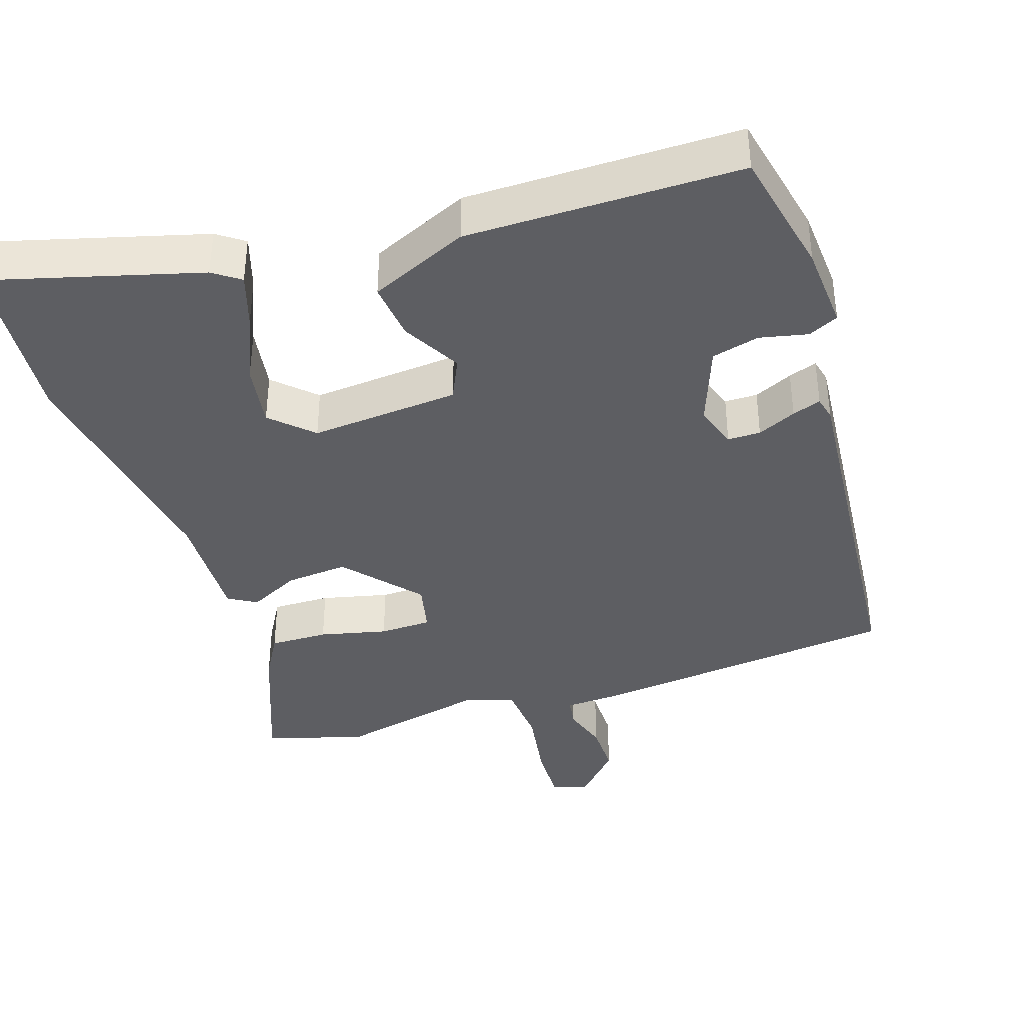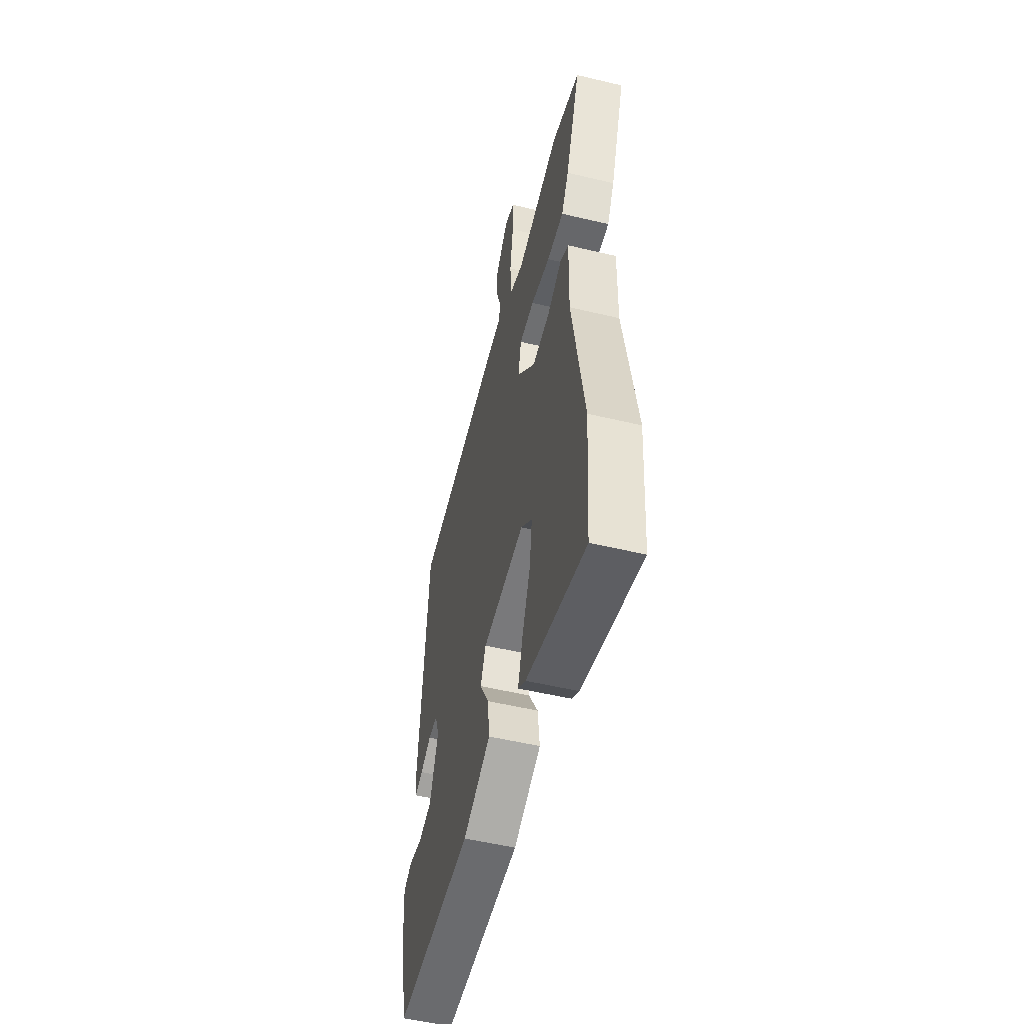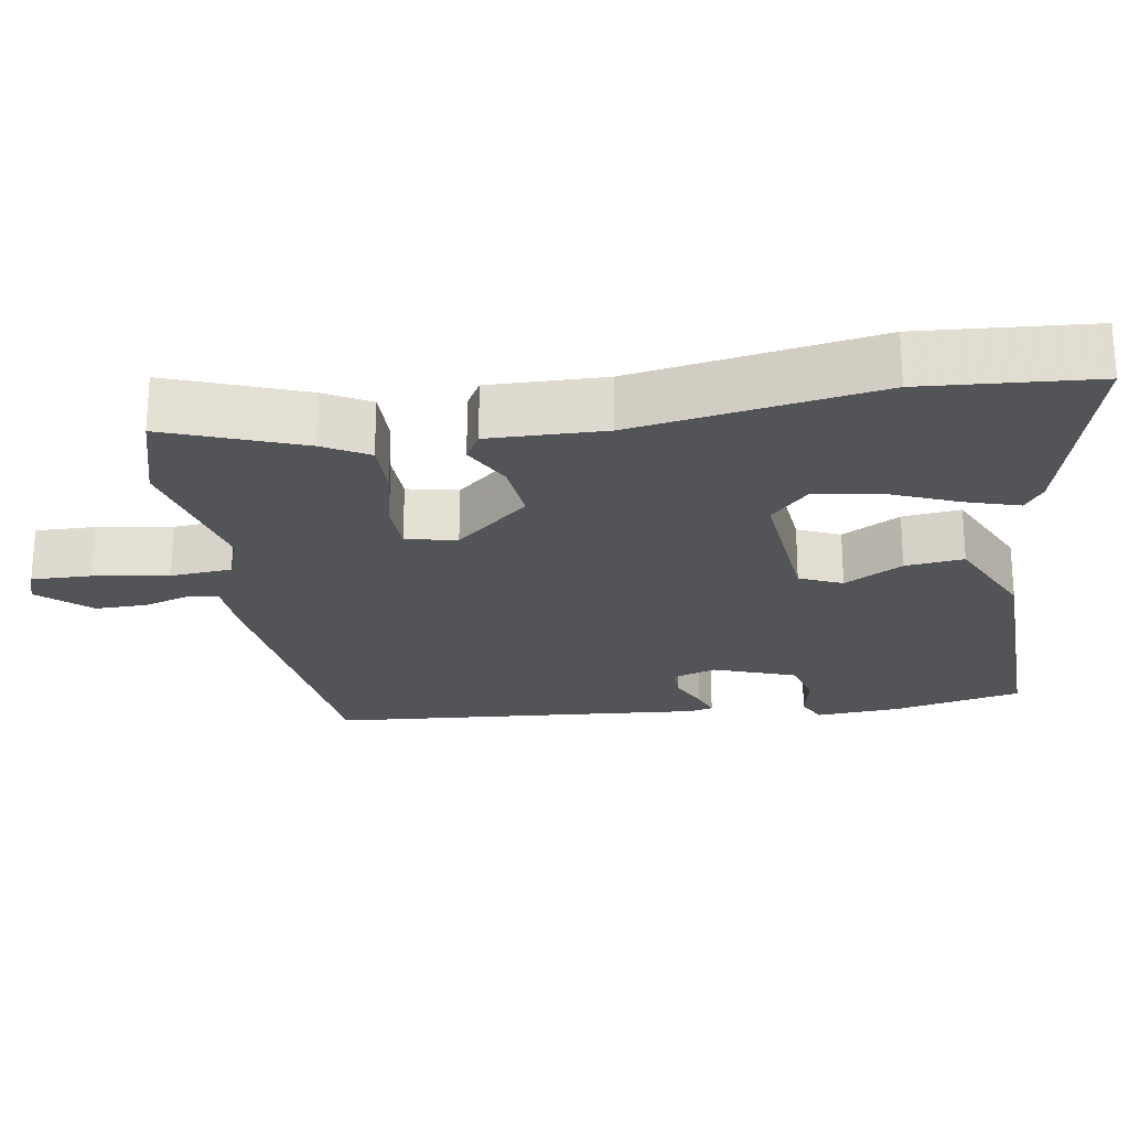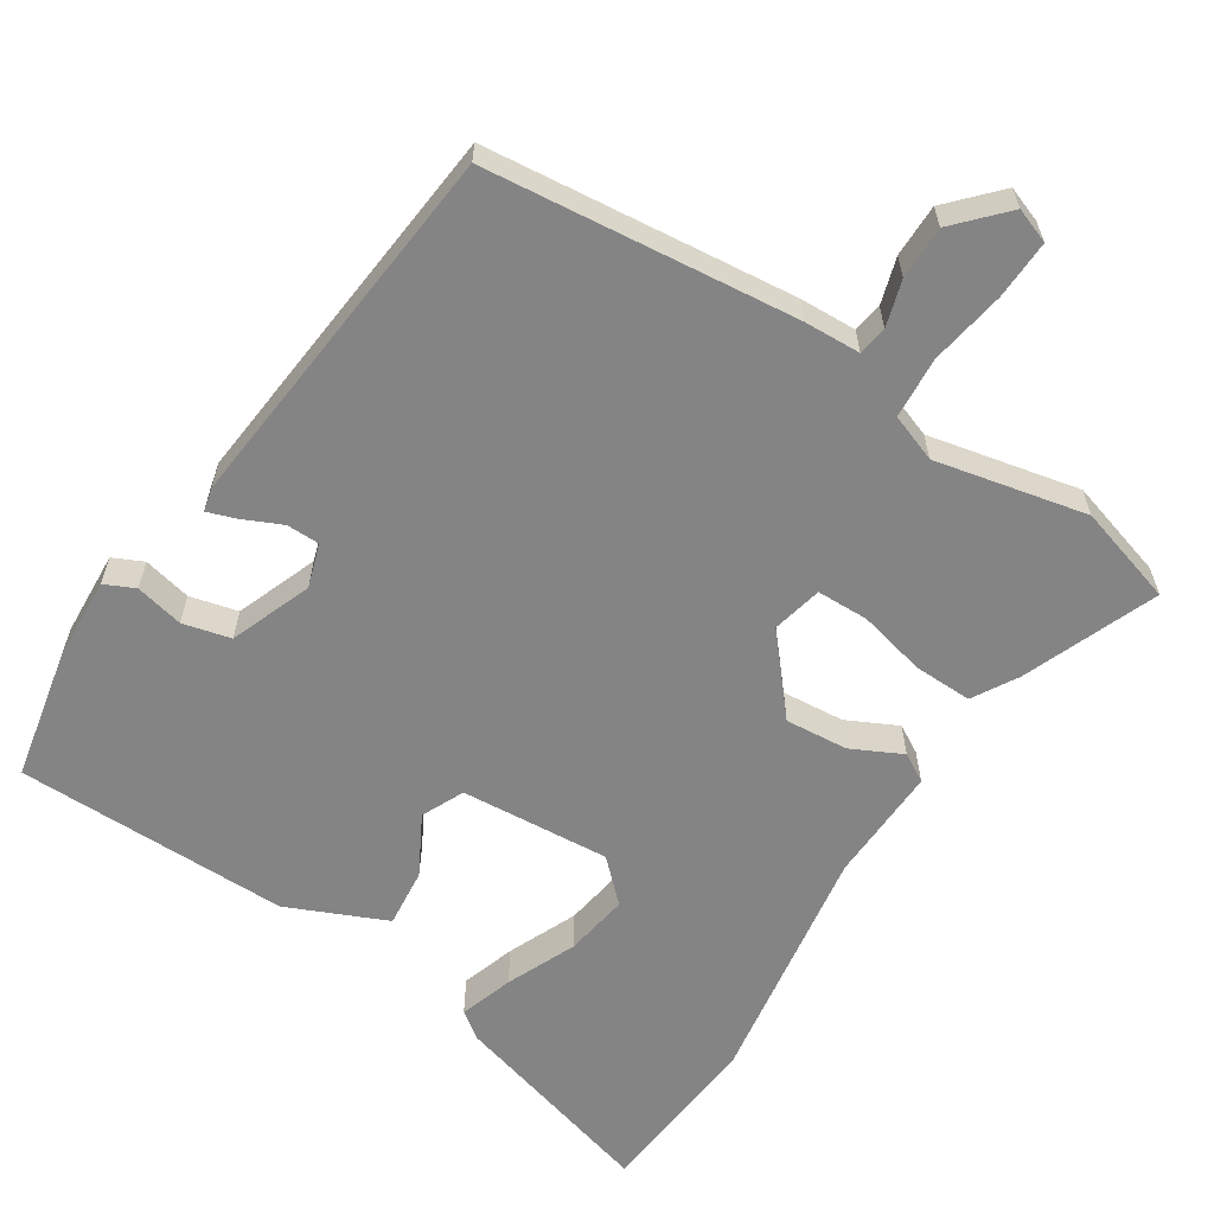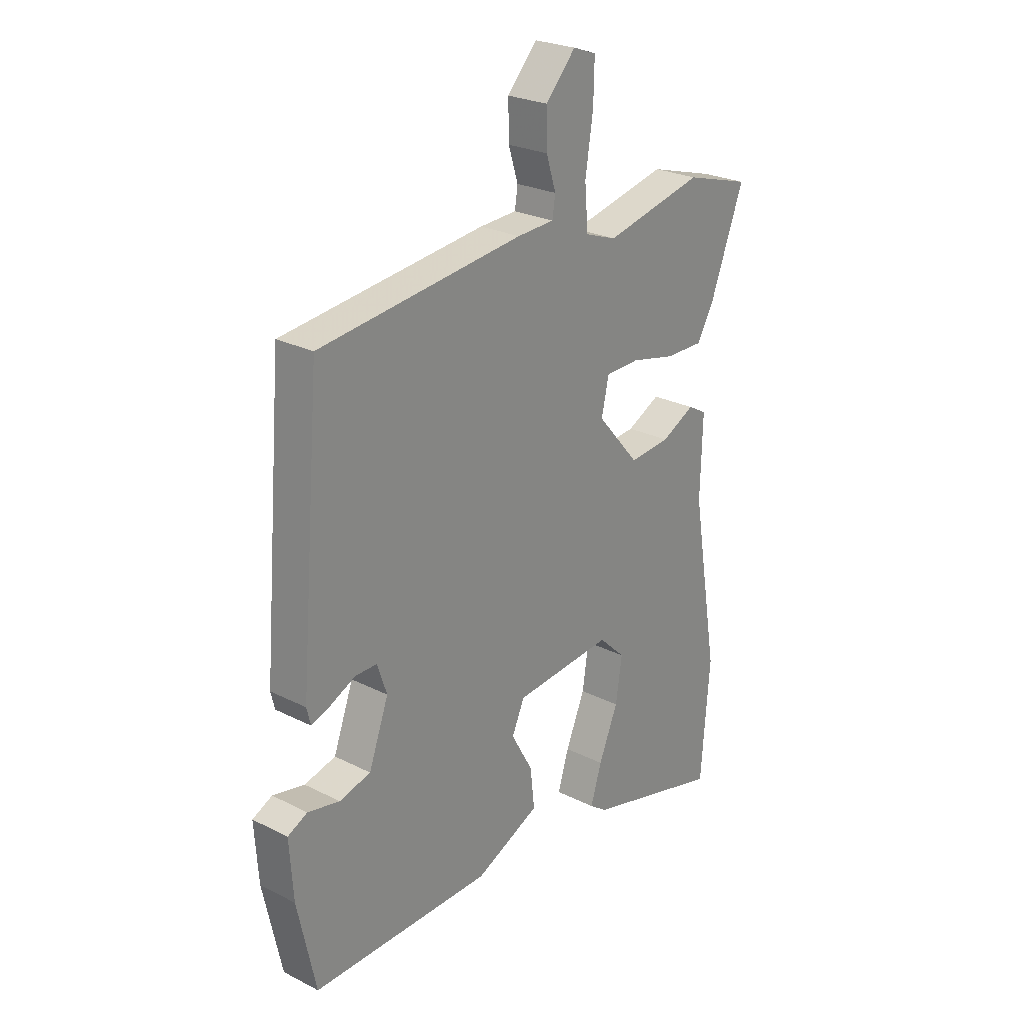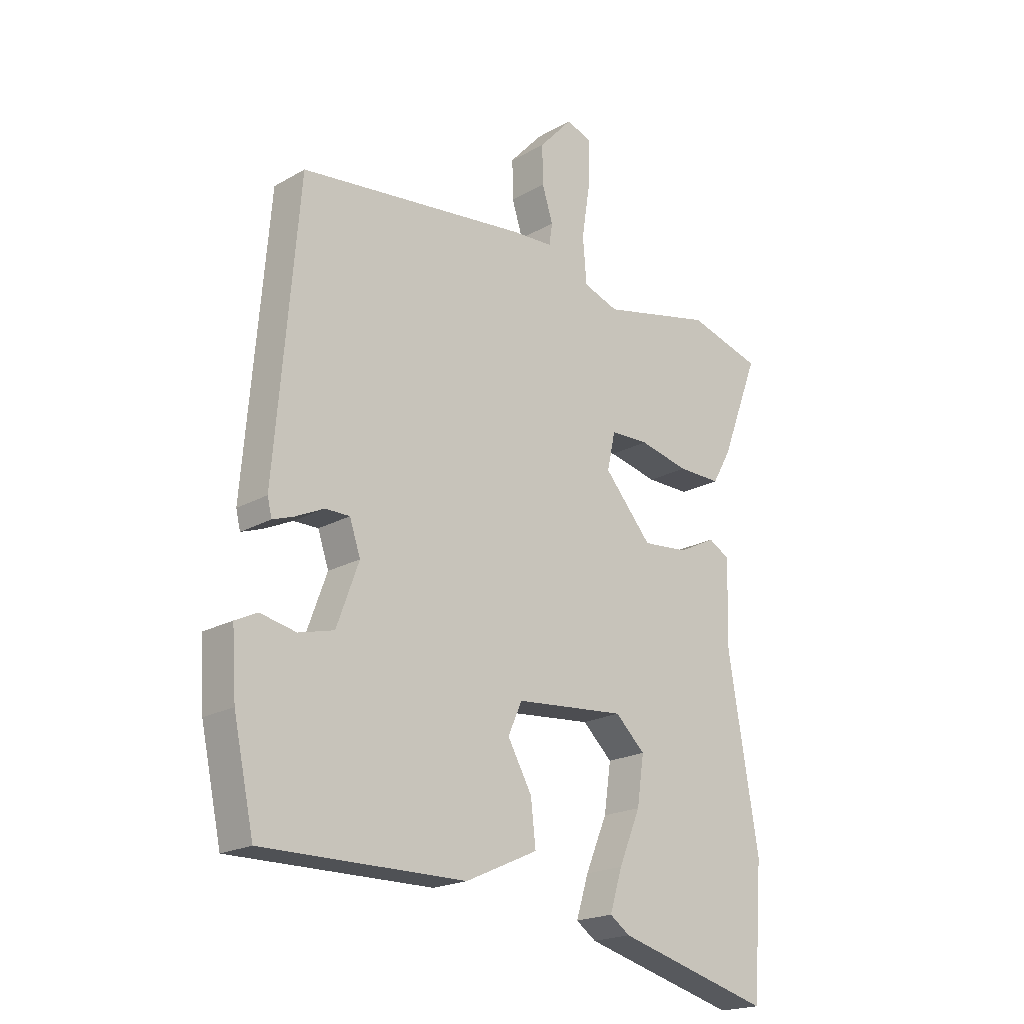
<metadata>
{"format":"obj","ext":"obj","renderer":"f3d","projection":"perspective","resolution":1024,"background":"white","views":[{"elev":-38.8,"azim":-162.2,"up":"+Y"},{"elev":-52.9,"azim":75.7,"up":"+Z"},{"elev":-23.4,"azim":99.3,"up":"+Y"},{"elev":-61.5,"azim":-33.5,"up":"+Y"},{"elev":25.2,"azim":-50.7,"up":"+Z"},{"elev":-20.0,"azim":-43.8,"up":"+Z"}]}
</metadata>
<code>
v 0.403 0.07 0.528
v 0.539 0.07 0.489
v 0.469 0.07 0.305
v 0.434 0.07 0.243
v 0.354 0.07 0.244
v 0.262 0.07 0.265
v 0.191 0.07 0.263
v 0.176 0.07 0.194
v 0.264 0.07 0.093
v 0.349 0.07 0.101
v 0.418 0.07 0.136
v 0.457 0.07 0.114
v 0.453 0.07 -0.045
v 0.509 0.07 -0.378
v 0.491 0.07 -0.613
v 0.204 0.07 -0.536
v 0.167 0.07 -0.51
v 0.19 0.07 -0.436
v 0.23 0.07 -0.341
v 0.243 0.07 -0.253
v 0.188 0.07 -0.201
v -0.016 0.07 -0.219
v -0.042 0.07 -0.277
v 0.003 0.07 -0.357
v 0.012 0.07 -0.437
v -0.122 0.07 -0.498
v -0.496 0.07 -0.501
v -0.534 0.07 -0.325
v -0.542 0.07 -0.209
v -0.501 0.07 -0.189
v -0.435 0.07 -0.203
v -0.37 0.07 -0.186
v -0.329 0.07 -0.074
v -0.349 0.07 -0.015
v -0.394 0.07 -0.015
v -0.447 0.07 -0.04
v -0.486 0.07 -0.054
v -0.494 0.07 -0.021
v -0.451 0.07 0.493
v -0.029 0.07 0.542
v 0.048 0.07 0.546
v 0.054 0.07 0.586
v 0.034 0.07 0.649
v 0.033 0.07 0.721
v 0.095 0.07 0.789
v 0.143 0.07 0.772
v 0.141 0.07 0.691
v 0.125 0.07 0.588
v 0.132 0.07 0.504
v 0.197 0.07 0.481
v 0.403 0 0.528
v 0.539 0 0.489
v 0.469 0 0.305
v 0.434 0 0.243
v 0.354 0 0.244
v 0.262 0 0.265
v 0.191 0 0.263
v 0.176 0 0.194
v 0.264 0 0.093
v 0.349 0 0.101
v 0.418 0 0.136
v 0.457 0 0.114
v 0.453 0 -0.045
v 0.509 0 -0.378
v 0.491 0 -0.613
v 0.204 0 -0.536
v 0.167 0 -0.51
v 0.19 0 -0.436
v 0.23 0 -0.341
v 0.243 0 -0.253
v 0.188 0 -0.201
v -0.016 0 -0.219
v -0.042 0 -0.277
v 0.003 0 -0.357
v 0.012 0 -0.437
v -0.122 0 -0.498
v -0.496 0 -0.501
v -0.534 0 -0.325
v -0.542 0 -0.209
v -0.501 0 -0.189
v -0.435 0 -0.203
v -0.37 0 -0.186
v -0.329 0 -0.074
v -0.349 0 -0.015
v -0.394 0 -0.015
v -0.447 0 -0.04
v -0.486 0 -0.054
v -0.494 0 -0.021
v -0.451 0 0.493
v -0.029 0 0.542
v 0.048 0 0.546
v 0.054 0 0.586
v 0.034 0 0.649
v 0.033 0 0.721
v 0.095 0 0.789
v 0.143 0 0.772
v 0.141 0 0.691
v 0.125 0 0.588
v 0.132 0 0.504
v 0.197 0 0.481
f 45 46 47 48
f 45 48 49
f 42 43 44 45
f 41 42 45 49
f 40 41 49
f 39 40 49 50
f 35 36 37 38
f 35 38 39 50
f 28 29 30 31
f 28 31 32
f 27 28 32
f 26 27 32
f 23 24 25 26
f 23 26 32 33
f 16 17 18 19
f 16 19 20
f 13 14 15 16
f 13 16 20
f 10 11 12 13
f 9 10 13 20
f 8 9 20 21
f 3 4 5 6
f 3 6 7
f 2 3 7
f 1 2 7
f 34 35 50 1
f 22 23 33 34
f 8 21 22 34
f 7 8 34
f 1 7 34
f 98 97 96 95
f 99 98 95
f 95 94 93 92
f 99 95 92 91
f 99 91 90
f 100 99 90 89
f 88 87 86 85
f 100 89 88 85
f 81 80 79 78
f 82 81 78
f 82 78 77
f 82 77 76
f 76 75 74 73
f 83 82 76 73
f 69 68 67 66
f 70 69 66
f 66 65 64 63
f 70 66 63
f 63 62 61 60
f 70 63 60 59
f 71 70 59 58
f 56 55 54 53
f 57 56 53
f 57 53 52
f 57 52 51
f 51 100 85 84
f 84 83 73 72
f 84 72 71 58
f 84 58 57
f 84 57 51
f 1 51 52 2
f 2 52 53 3
f 3 53 54 4
f 4 54 55 5
f 5 55 56 6
f 6 56 57 7
f 7 57 58 8
f 8 58 59 9
f 9 59 60 10
f 10 60 61 11
f 11 61 62 12
f 12 62 63 13
f 13 63 64 14
f 14 64 65 15
f 15 65 66 16
f 16 66 67 17
f 17 67 68 18
f 18 68 69 19
f 19 69 70 20
f 20 70 71 21
f 21 71 72 22
f 22 72 73 23
f 23 73 74 24
f 24 74 75 25
f 25 75 76 26
f 26 76 77 27
f 27 77 78 28
f 28 78 79 29
f 29 79 80 30
f 30 80 81 31
f 31 81 82 32
f 32 82 83 33
f 33 83 84 34
f 34 84 85 35
f 35 85 86 36
f 36 86 87 37
f 37 87 88 38
f 38 88 89 39
f 39 89 90 40
f 40 90 91 41
f 41 91 92 42
f 42 92 93 43
f 43 93 94 44
f 44 94 95 45
f 45 95 96 46
f 46 96 97 47
f 47 97 98 48
f 48 98 99 49
f 49 99 100 50
f 50 100 51 1

</code>
